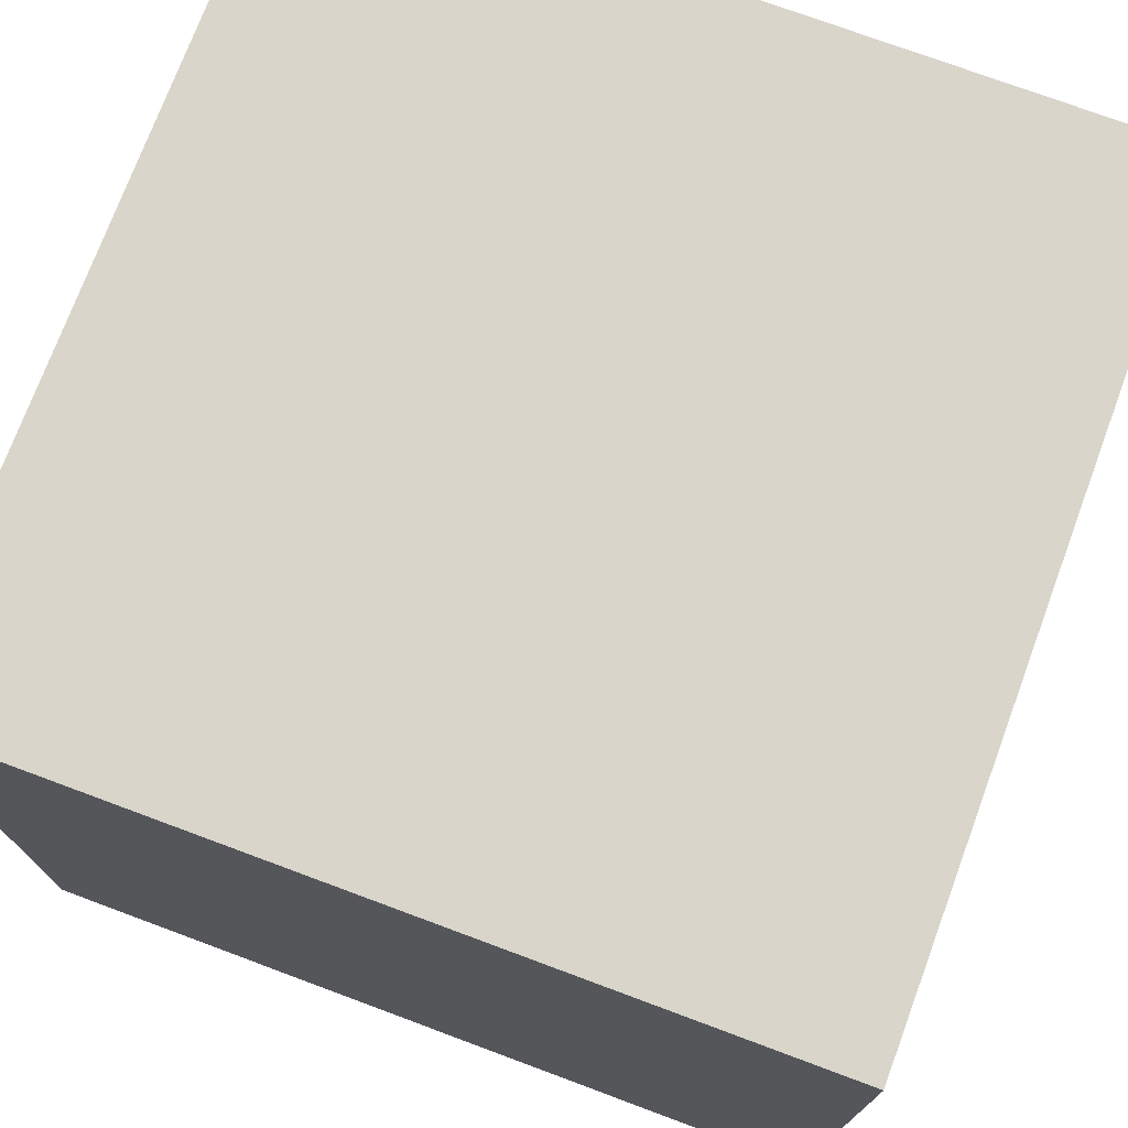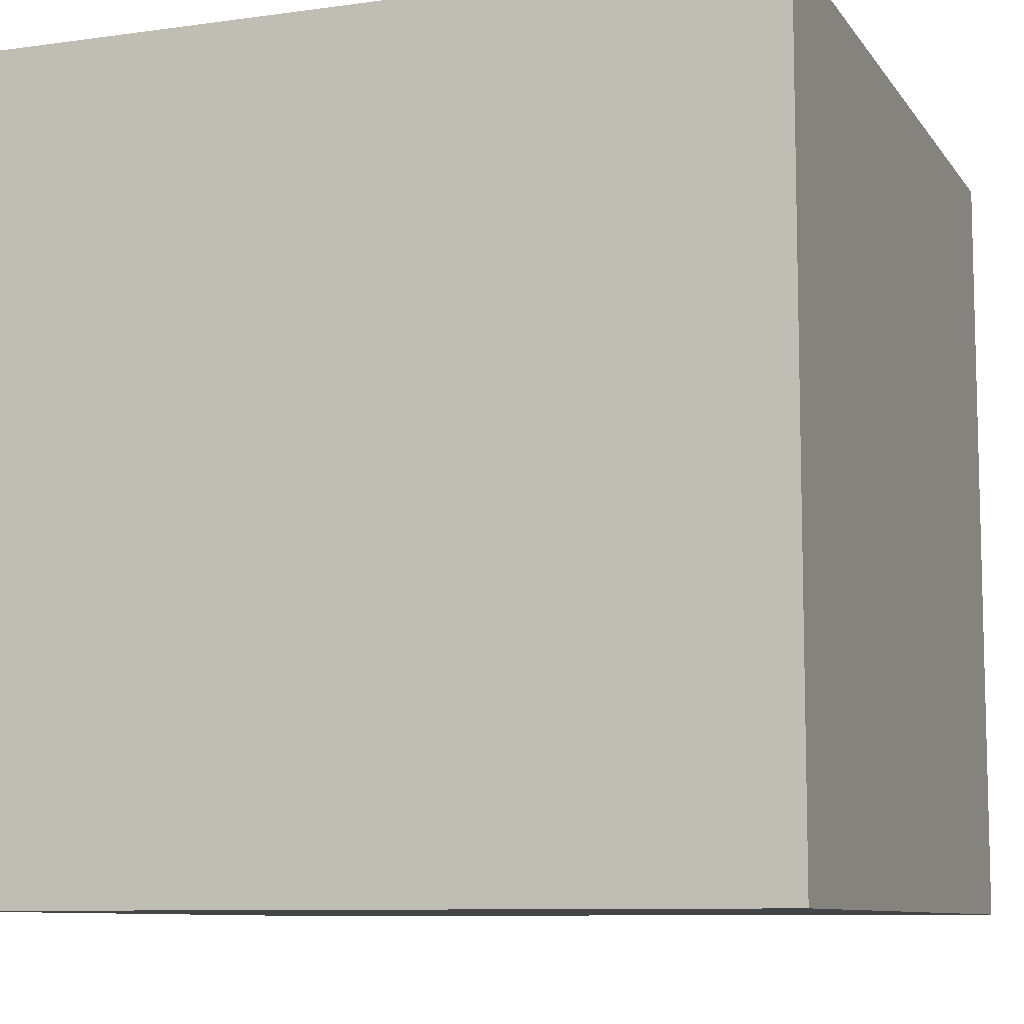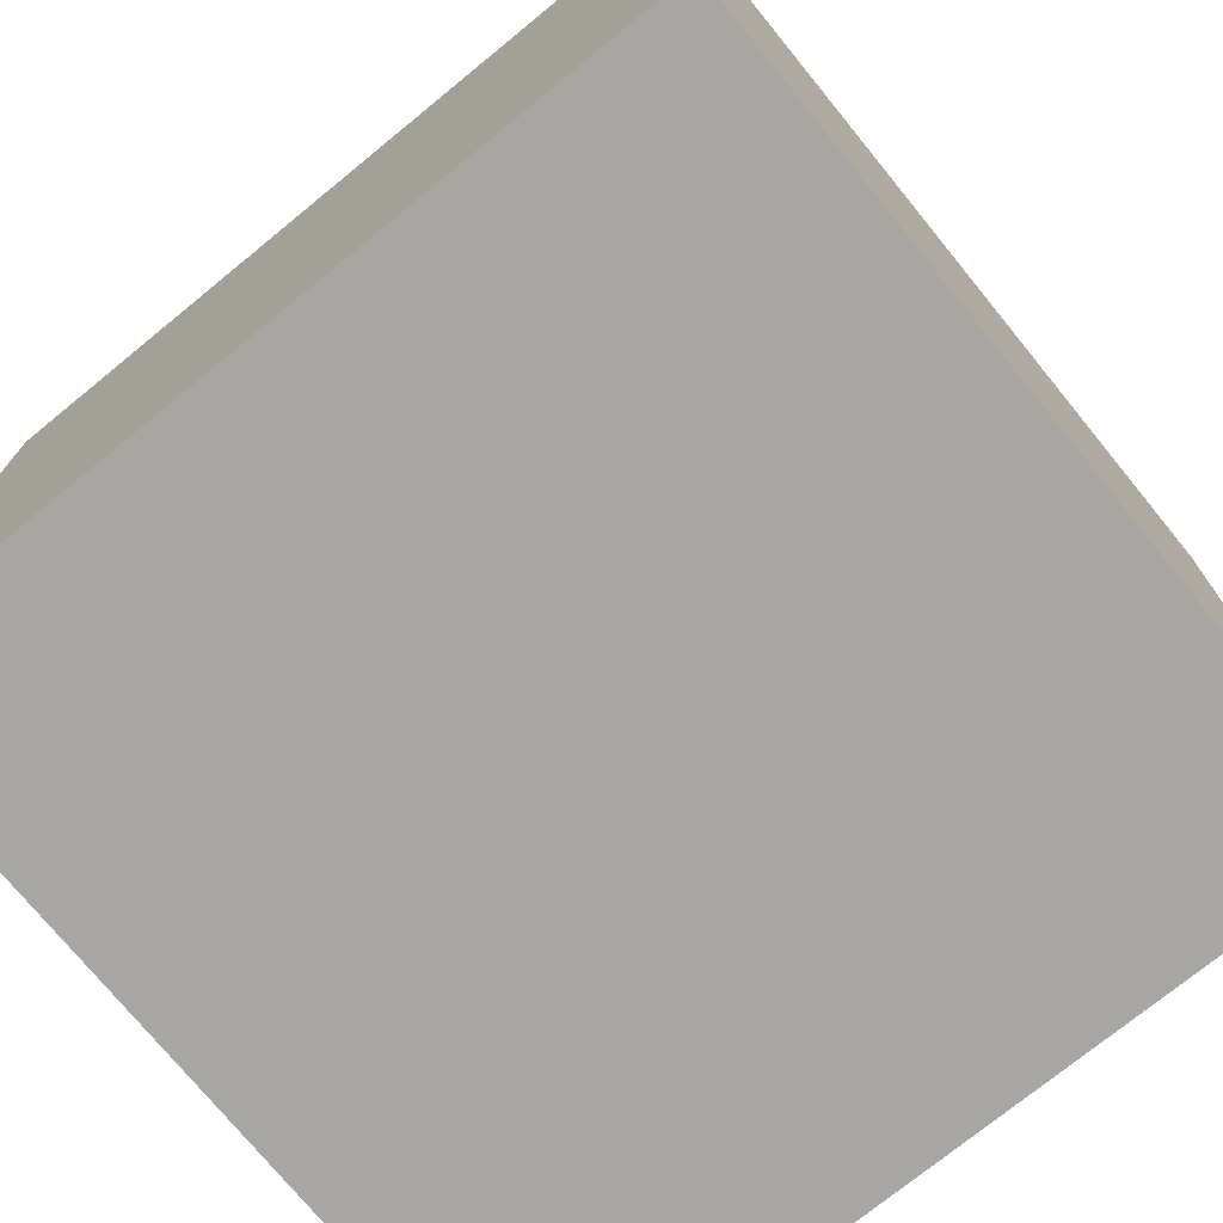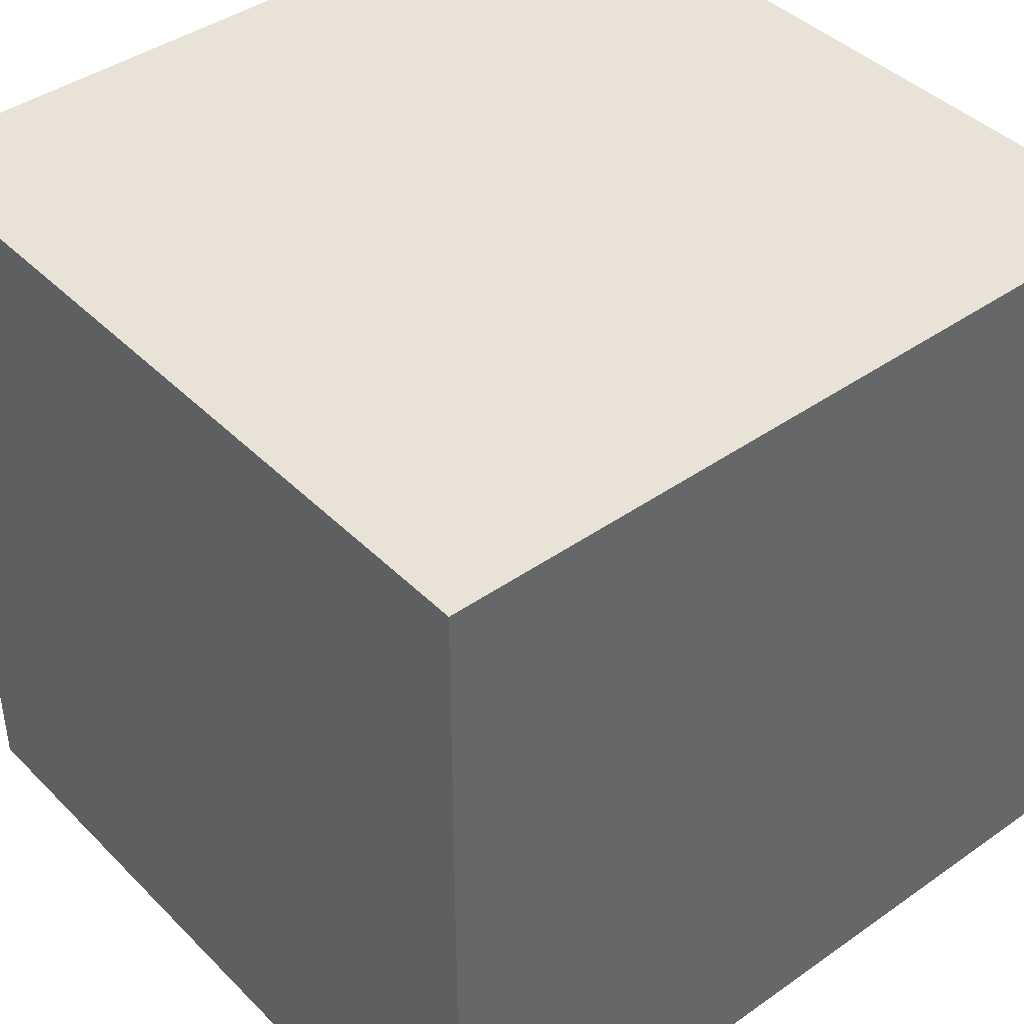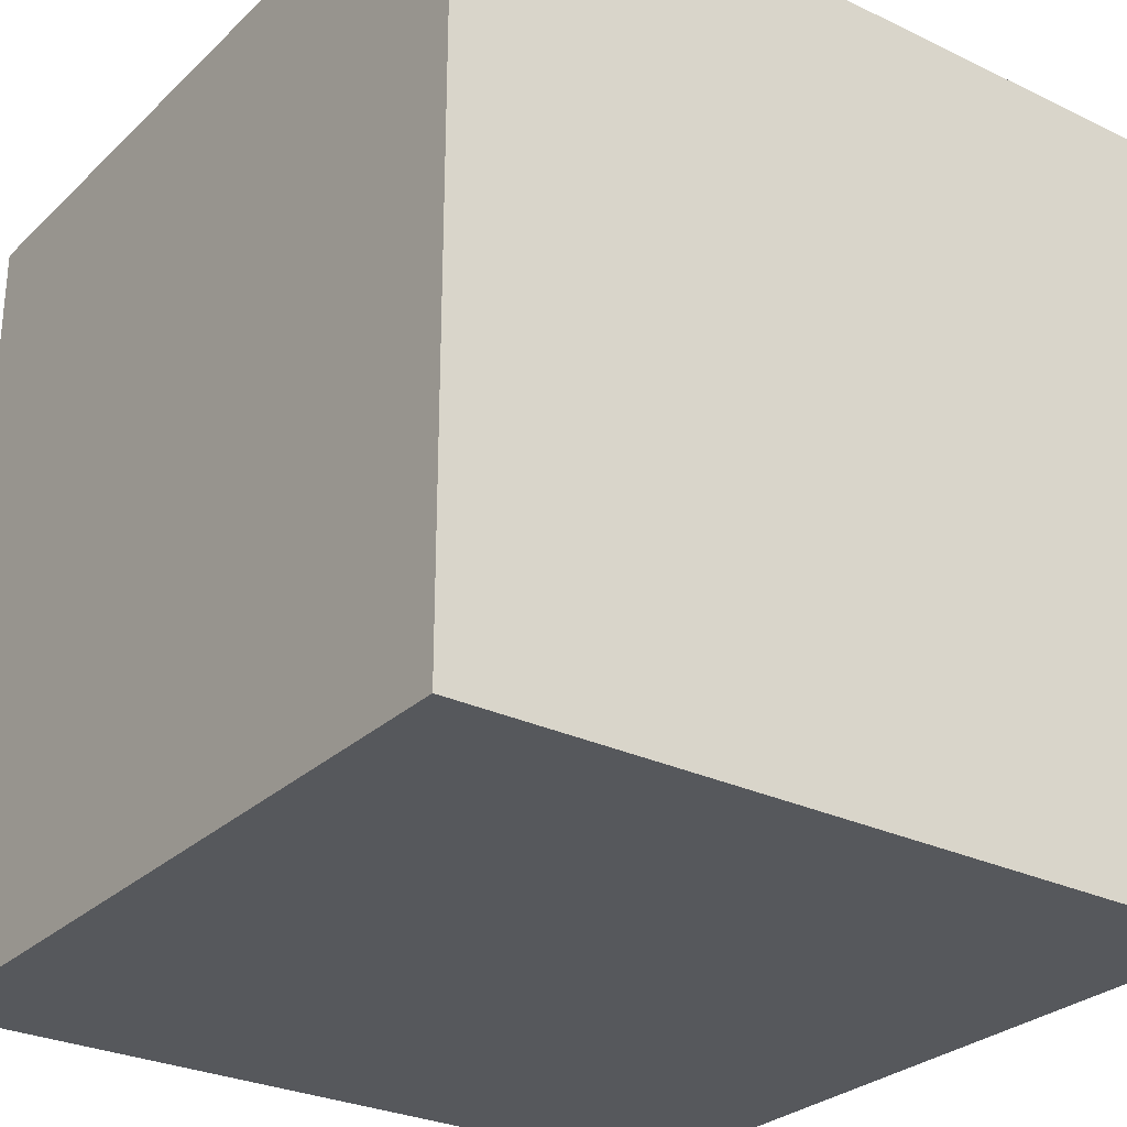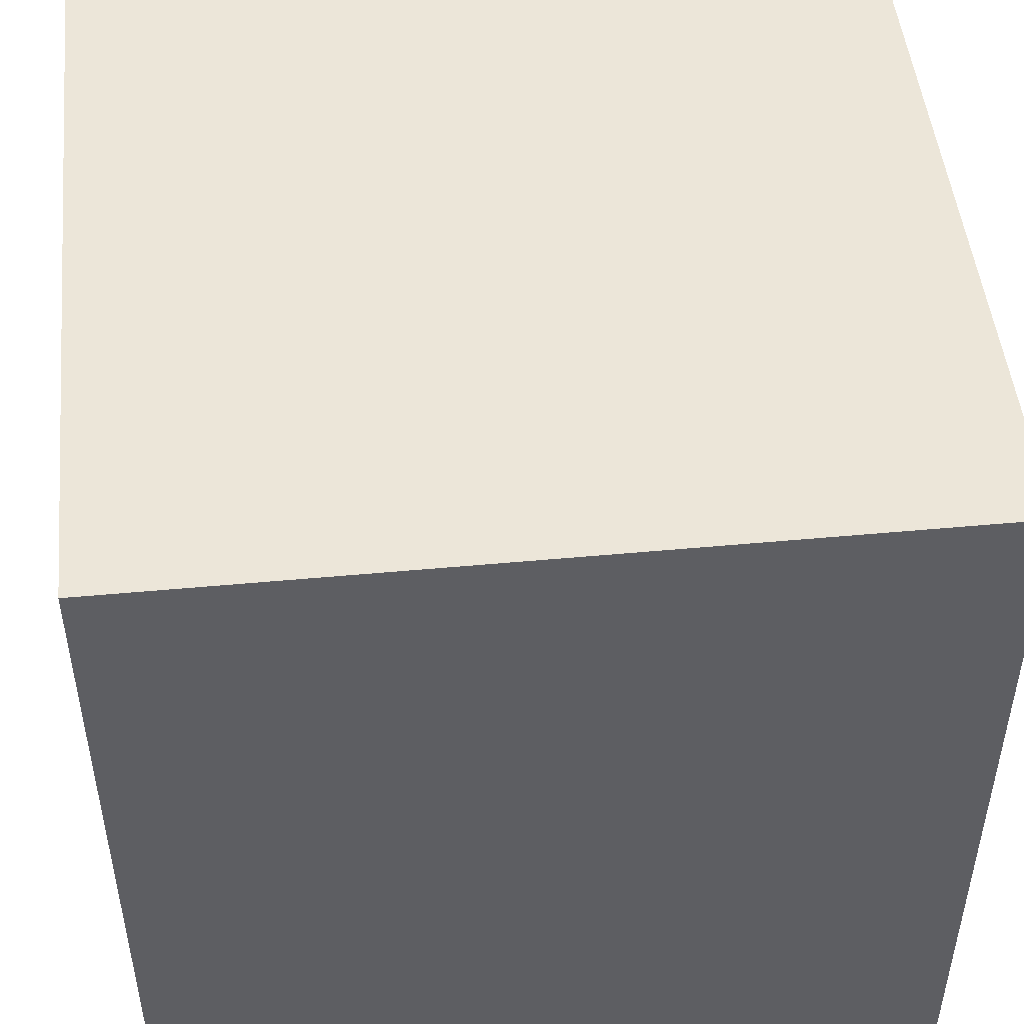
<metadata>
{"format":"obj","ext":"obj","renderer":"f3d","projection":"perspective","resolution":1024,"background":"white","views":[{"elev":74.4,"azim":20.4,"up":"+Z"},{"elev":-9.0,"azim":-69.6,"up":"+Z"},{"elev":-74.3,"azim":-140.8,"up":"+Z"},{"elev":41.9,"azim":-130.2,"up":"+Z"},{"elev":-28.2,"azim":-35.9,"up":"+Y"},{"elev":48.9,"azim":174.1,"up":"+Y"}]}
</metadata>
<code>
o cube
v 1 1 1
v 1 1 0
v 1 0 1
v 1 0 0
v 0 1 0
v 0 1 1
v 0 0 0
v 0 0 1
f 4 7 5 2
f 3 4 2 1
f 8 3 1 6
f 7 8 6 5
f 6 1 2 5
f 7 4 3 8

</code>
